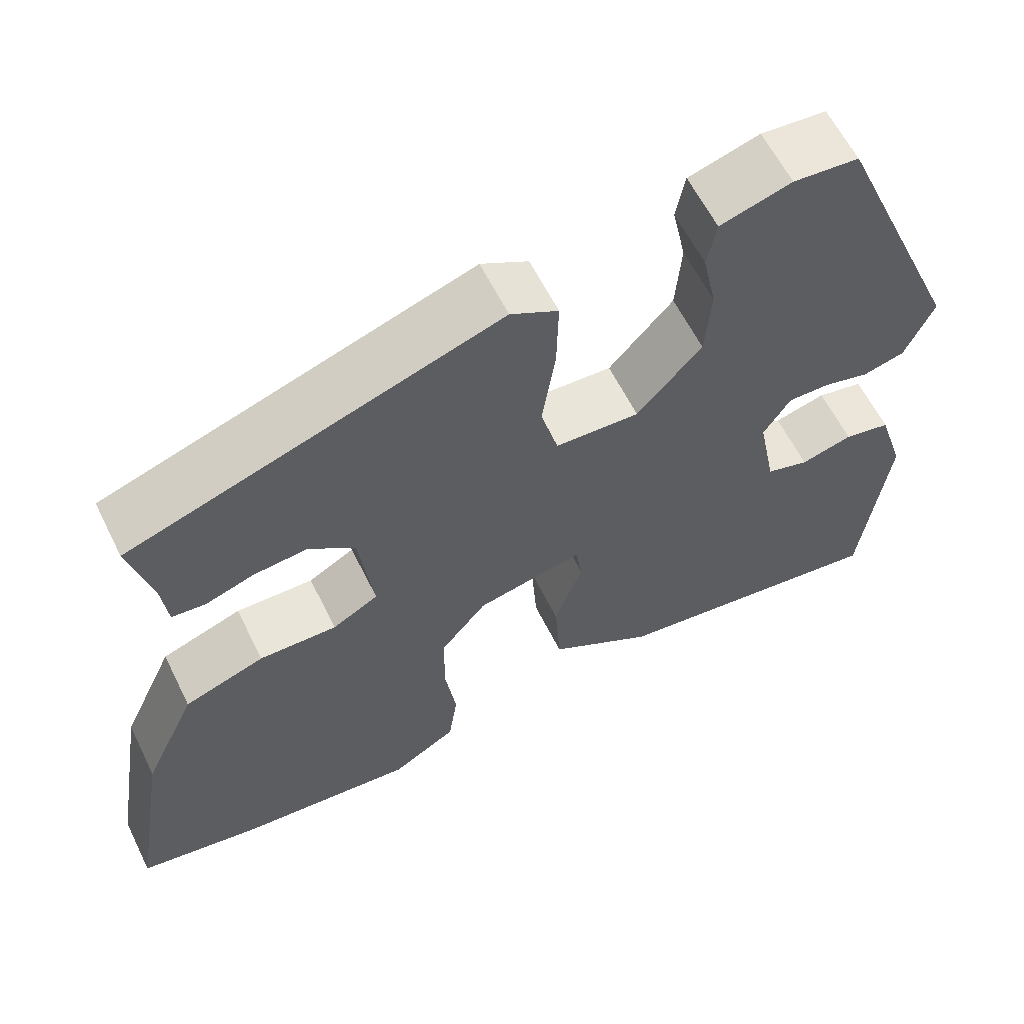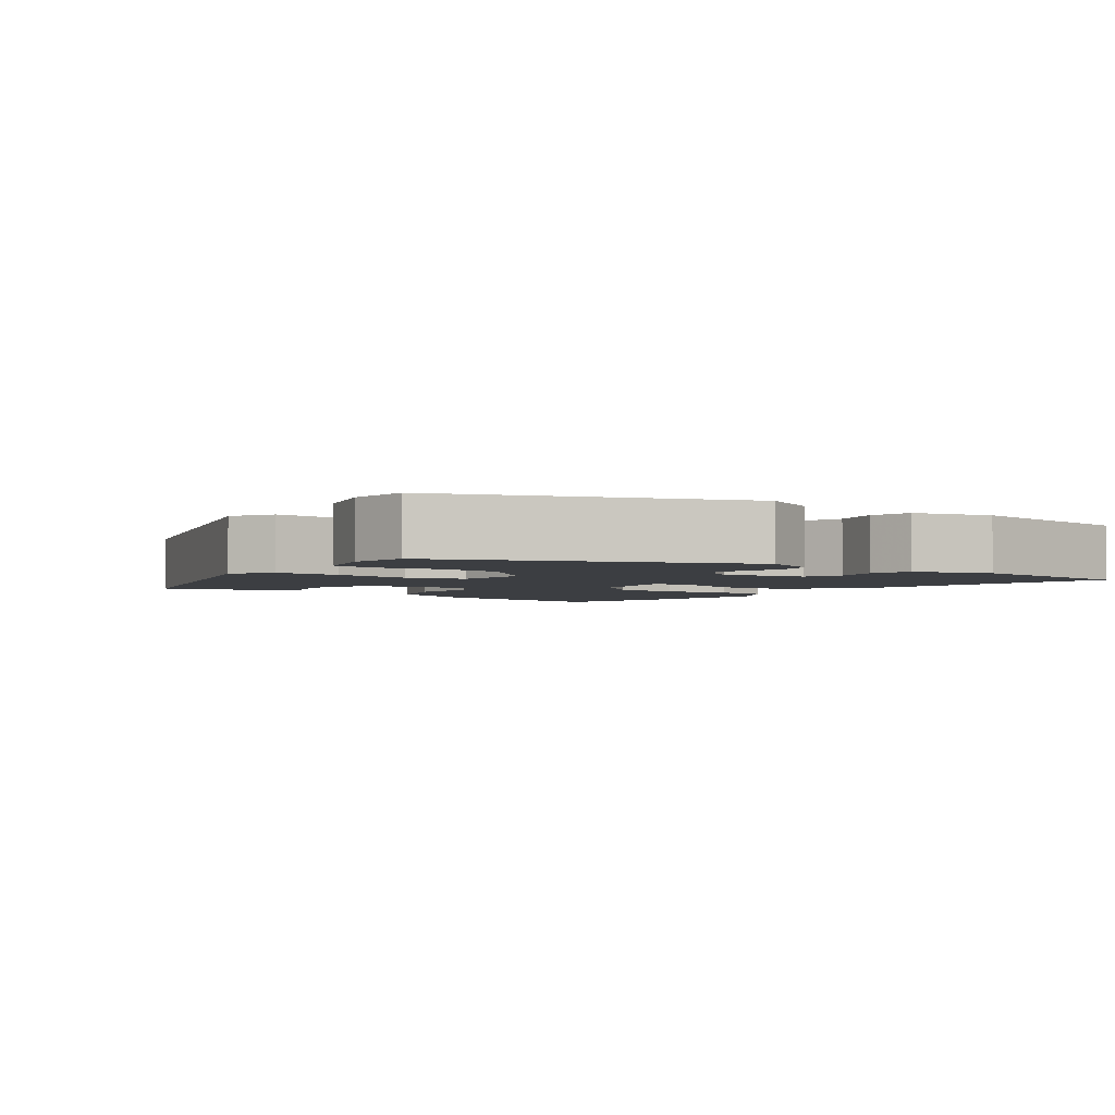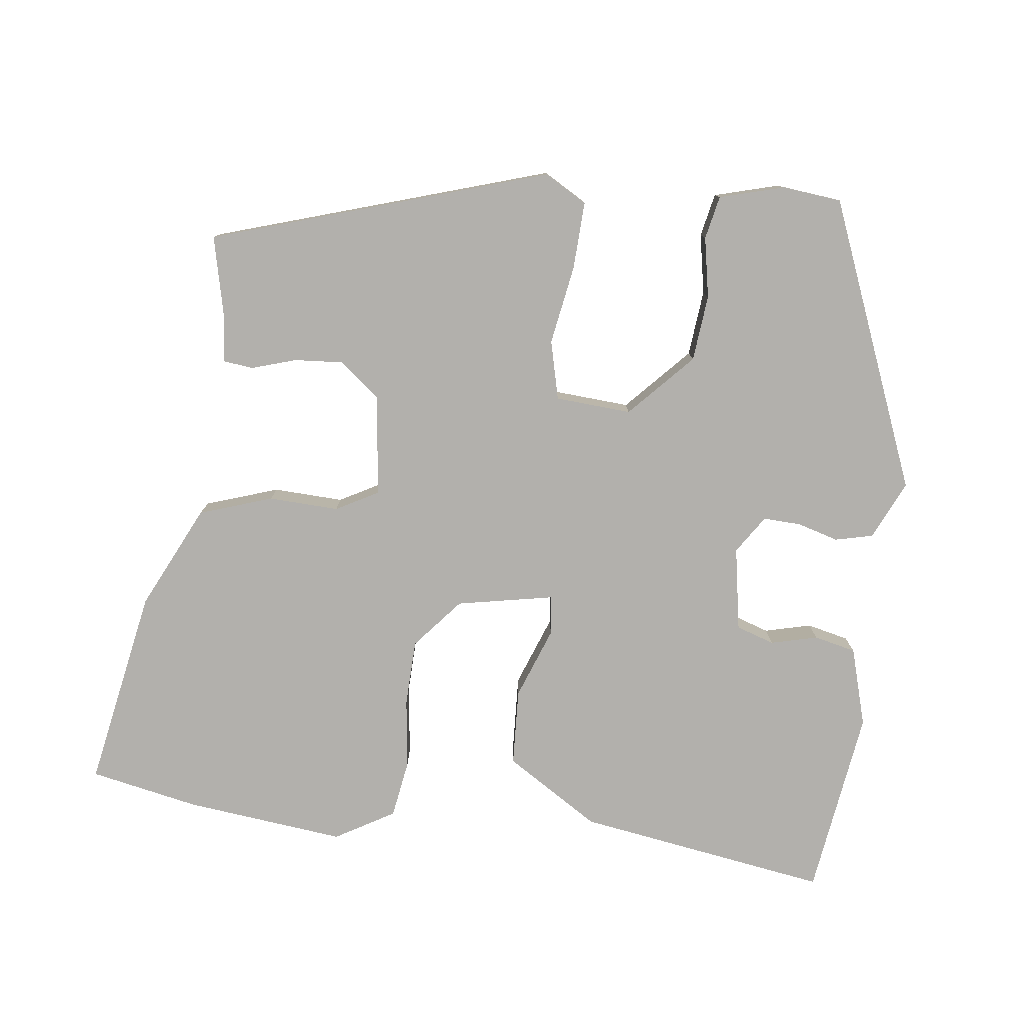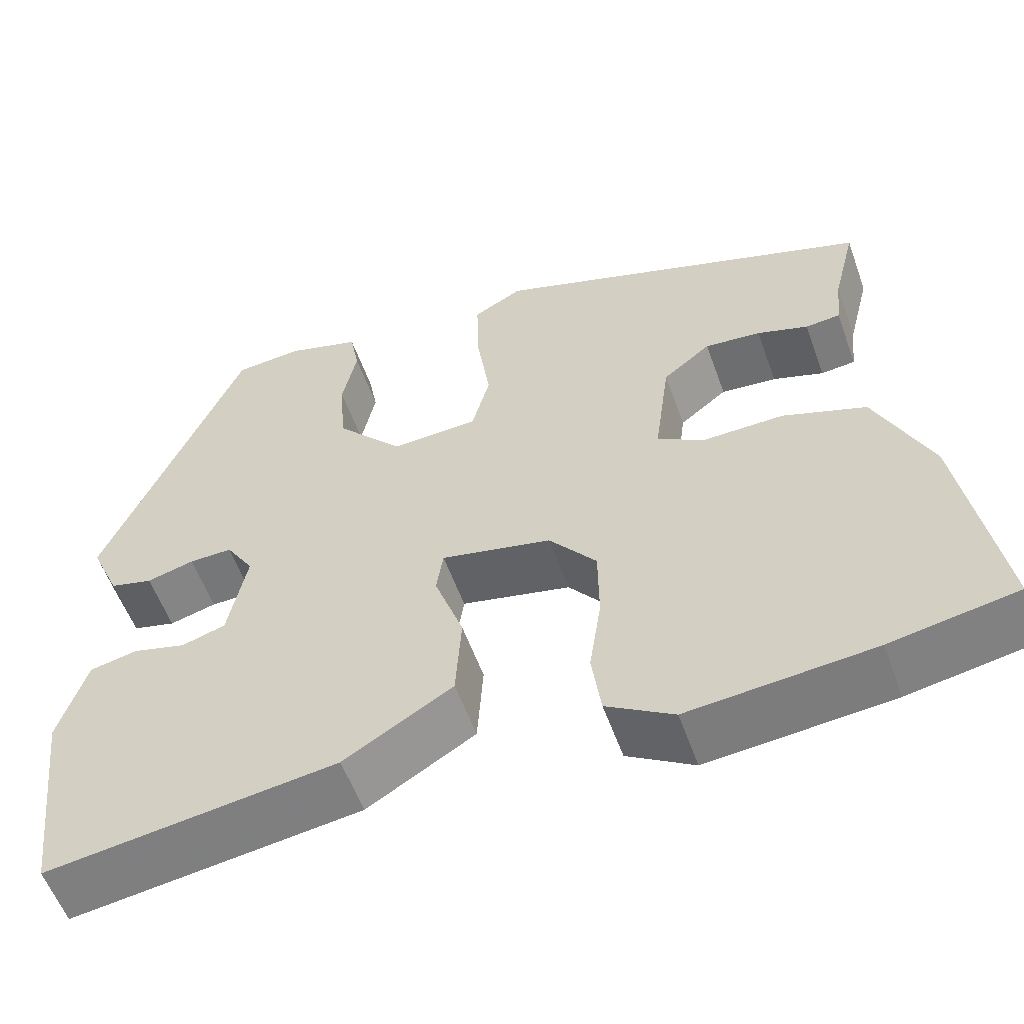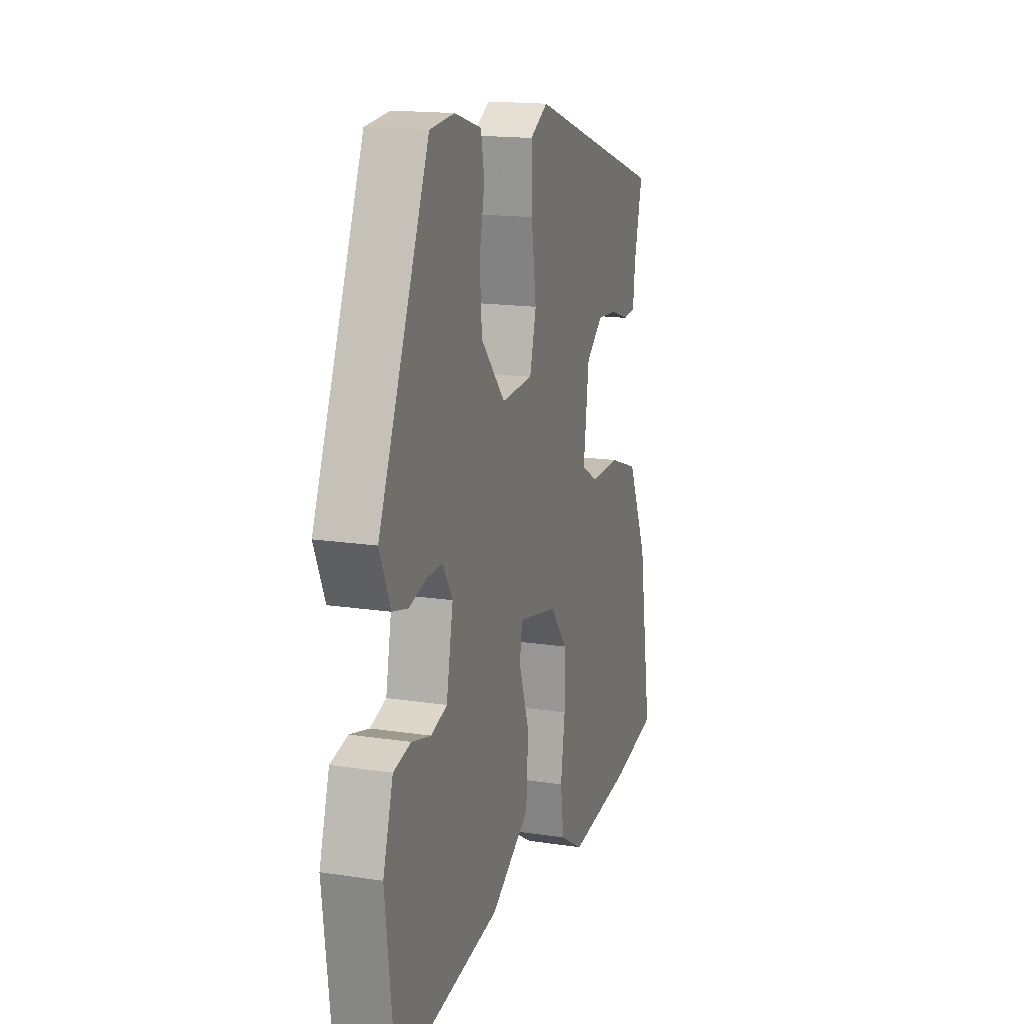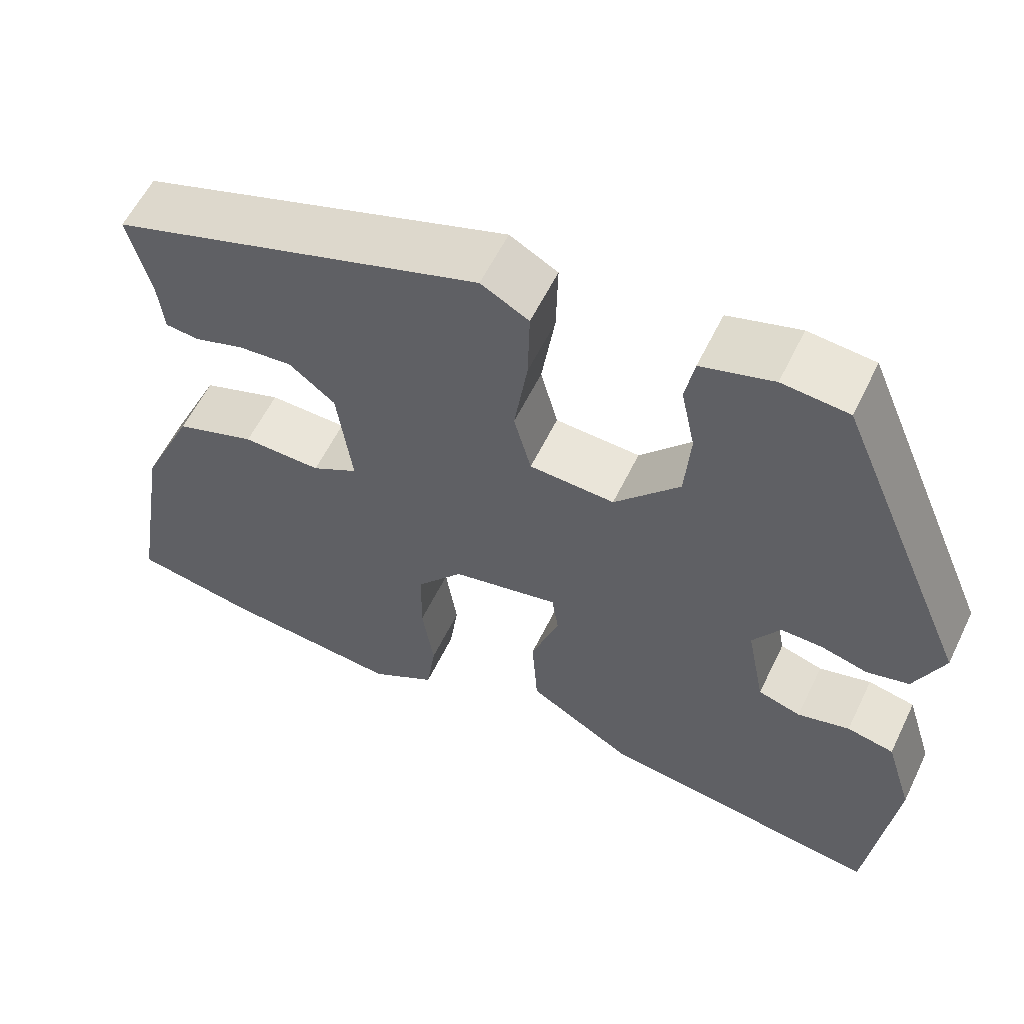
<metadata>
{"format":"obj","ext":"obj","renderer":"f3d","projection":"perspective","resolution":1024,"background":"white","views":[{"elev":60.9,"azim":-26.3,"up":"+Z"},{"elev":-3.1,"azim":52.2,"up":"+Y"},{"elev":-78.8,"azim":-8.1,"up":"+Y"},{"elev":-56.6,"azim":-160.4,"up":"+Z"},{"elev":16.5,"azim":107.3,"up":"+Z"},{"elev":58.5,"azim":25.8,"up":"+Z"}]}
</metadata>
<code>
v 0.362 0.07 0.498
v 0.526 0.07 0.112
v 0.491 0.07 0.032
v 0.44 0.07 0.019
v 0.384 0.07 0.034
v 0.333 0.07 0.035
v 0.3 0.07 -0.017
v 0.322 0.07 -0.13
v 0.374 0.07 -0.146
v 0.437 0.07 -0.129
v 0.494 0.07 -0.141
v 0.527 0.07 -0.247
v 0.496 0.07 -0.502
v 0.153 0.07 -0.455
v 0.025 0.07 -0.378
v 0.018 0.07 -0.274
v 0.052 0.07 -0.177
v 0.044 0.07 -0.124
v -0.086 0.07 -0.152
v -0.142 0.07 -0.221
v -0.143 0.07 -0.311
v -0.129 0.07 -0.405
v -0.14 0.07 -0.484
v -0.219 0.07 -0.532
v -0.436 0.07 -0.512
v -0.584 0.07 -0.485
v -0.539 0.07 -0.213
v -0.474 0.07 -0.071
v -0.376 0.07 -0.036
v -0.281 0.07 -0.038
v -0.225 0.07 -0.006
v -0.243 0.07 0.13
v -0.299 0.07 0.174
v -0.365 0.07 0.168
v -0.425 0.07 0.148
v -0.466 0.07 0.152
v -0.473 0.07 0.216
v -0.5 0.07 0.324
v -0.049 0.07 0.476
v 0.009 0.07 0.444
v 0.007 0.07 0.353
v -0.009 0.07 0.245
v 0.012 0.07 0.166
v 0.115 0.07 0.161
v 0.194 0.07 0.249
v 0.201 0.07 0.339
v 0.184 0.07 0.42
v 0.195 0.07 0.479
v 0.282 0.07 0.505
v 0.362 0 0.498
v 0.526 0 0.112
v 0.491 0 0.032
v 0.44 0 0.019
v 0.384 0 0.034
v 0.333 0 0.035
v 0.3 0 -0.017
v 0.322 0 -0.13
v 0.374 0 -0.146
v 0.437 0 -0.129
v 0.494 0 -0.141
v 0.527 0 -0.247
v 0.496 0 -0.502
v 0.153 0 -0.455
v 0.025 0 -0.378
v 0.018 0 -0.274
v 0.052 0 -0.177
v 0.044 0 -0.124
v -0.086 0 -0.152
v -0.142 0 -0.221
v -0.143 0 -0.311
v -0.129 0 -0.405
v -0.14 0 -0.484
v -0.219 0 -0.532
v -0.436 0 -0.512
v -0.584 0 -0.485
v -0.539 0 -0.213
v -0.474 0 -0.071
v -0.376 0 -0.036
v -0.281 0 -0.038
v -0.225 0 -0.006
v -0.243 0 0.13
v -0.299 0 0.174
v -0.365 0 0.168
v -0.425 0 0.148
v -0.466 0 0.152
v -0.473 0 0.216
v -0.5 0 0.324
v -0.049 0 0.476
v 0.009 0 0.444
v 0.007 0 0.353
v -0.009 0 0.245
v 0.012 0 0.166
v 0.115 0 0.161
v 0.194 0 0.249
v 0.201 0 0.339
v 0.184 0 0.42
v 0.195 0 0.479
v 0.282 0 0.505
f 46 47 48 49
f 45 46 49 1
f 39 40 41 42
f 37 38 39 42
f 37 42 43
f 34 35 36 37
f 33 34 37
f 33 37 43
f 32 33 43 44
f 27 28 29 30
f 27 30 31
f 26 27 31
f 25 26 31
f 24 25 31
f 21 22 23 24
f 20 21 24 31
f 19 20 31 32
f 14 15 16 17
f 14 17 18
f 13 14 18
f 12 13 18
f 9 10 11 12
f 8 9 12 18
f 7 8 18
f 6 7 18 19
f 2 3 4 5
f 45 1 2 5
f 44 45 5 6
f 6 19 32 44
f 98 97 96 95
f 50 98 95 94
f 91 90 89 88
f 91 88 87 86
f 92 91 86
f 86 85 84 83
f 86 83 82
f 92 86 82
f 93 92 82 81
f 79 78 77 76
f 80 79 76
f 80 76 75
f 80 75 74
f 80 74 73
f 73 72 71 70
f 80 73 70 69
f 81 80 69 68
f 66 65 64 63
f 67 66 63
f 67 63 62
f 67 62 61
f 61 60 59 58
f 67 61 58 57
f 67 57 56
f 68 67 56 55
f 54 53 52 51
f 54 51 50 94
f 55 54 94 93
f 93 81 68 55
f 1 50 51 2
f 2 51 52 3
f 3 52 53 4
f 4 53 54 5
f 5 54 55 6
f 6 55 56 7
f 7 56 57 8
f 8 57 58 9
f 9 58 59 10
f 10 59 60 11
f 11 60 61 12
f 12 61 62 13
f 13 62 63 14
f 14 63 64 15
f 15 64 65 16
f 16 65 66 17
f 17 66 67 18
f 18 67 68 19
f 19 68 69 20
f 20 69 70 21
f 21 70 71 22
f 22 71 72 23
f 23 72 73 24
f 24 73 74 25
f 25 74 75 26
f 26 75 76 27
f 27 76 77 28
f 28 77 78 29
f 29 78 79 30
f 30 79 80 31
f 31 80 81 32
f 32 81 82 33
f 33 82 83 34
f 34 83 84 35
f 35 84 85 36
f 36 85 86 37
f 37 86 87 38
f 38 87 88 39
f 39 88 89 40
f 40 89 90 41
f 41 90 91 42
f 42 91 92 43
f 43 92 93 44
f 44 93 94 45
f 45 94 95 46
f 46 95 96 47
f 47 96 97 48
f 48 97 98 49
f 49 98 50 1

</code>
